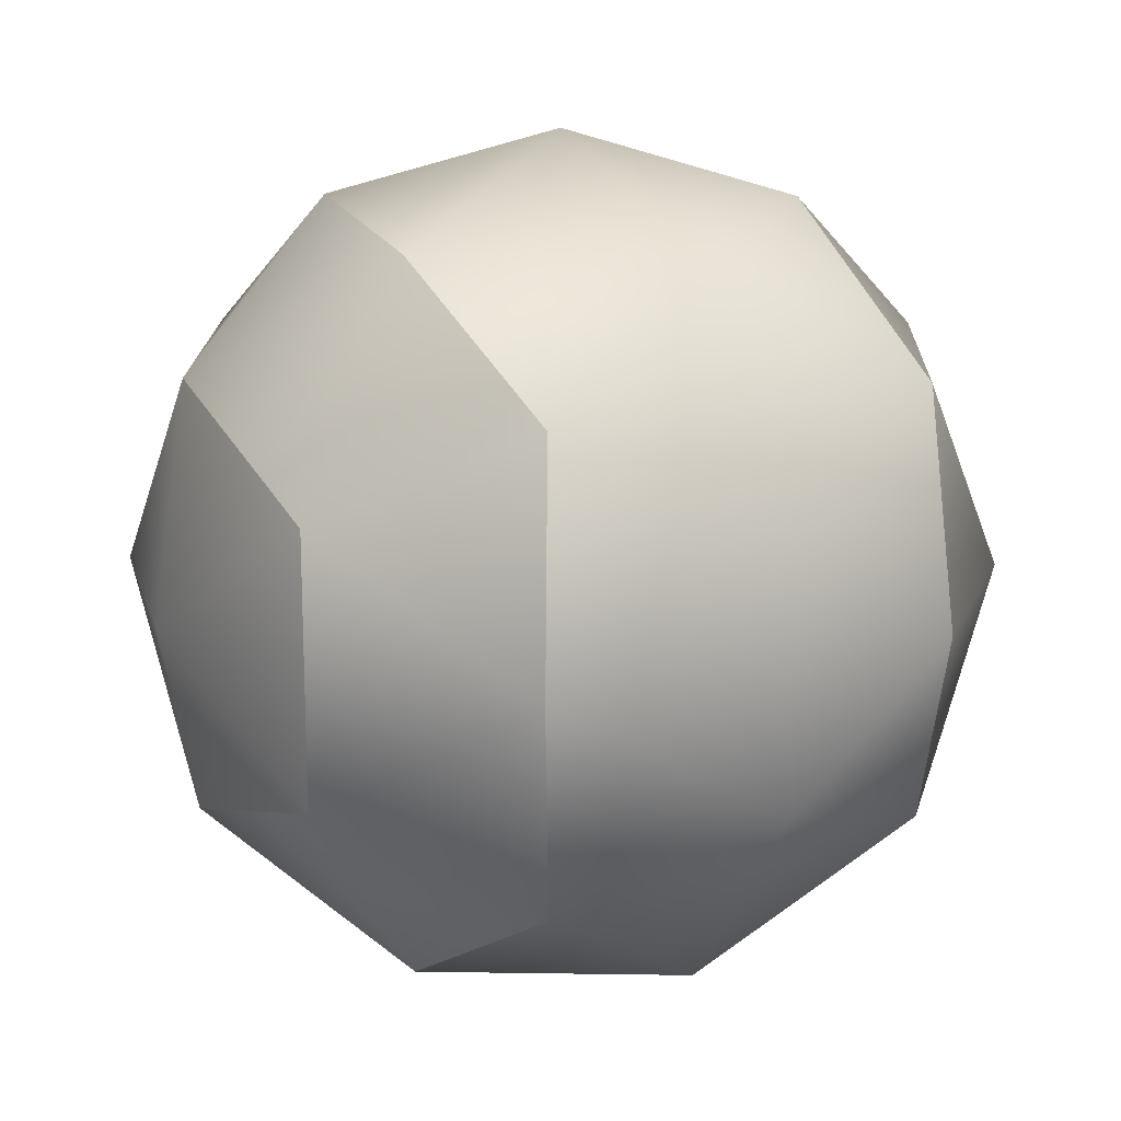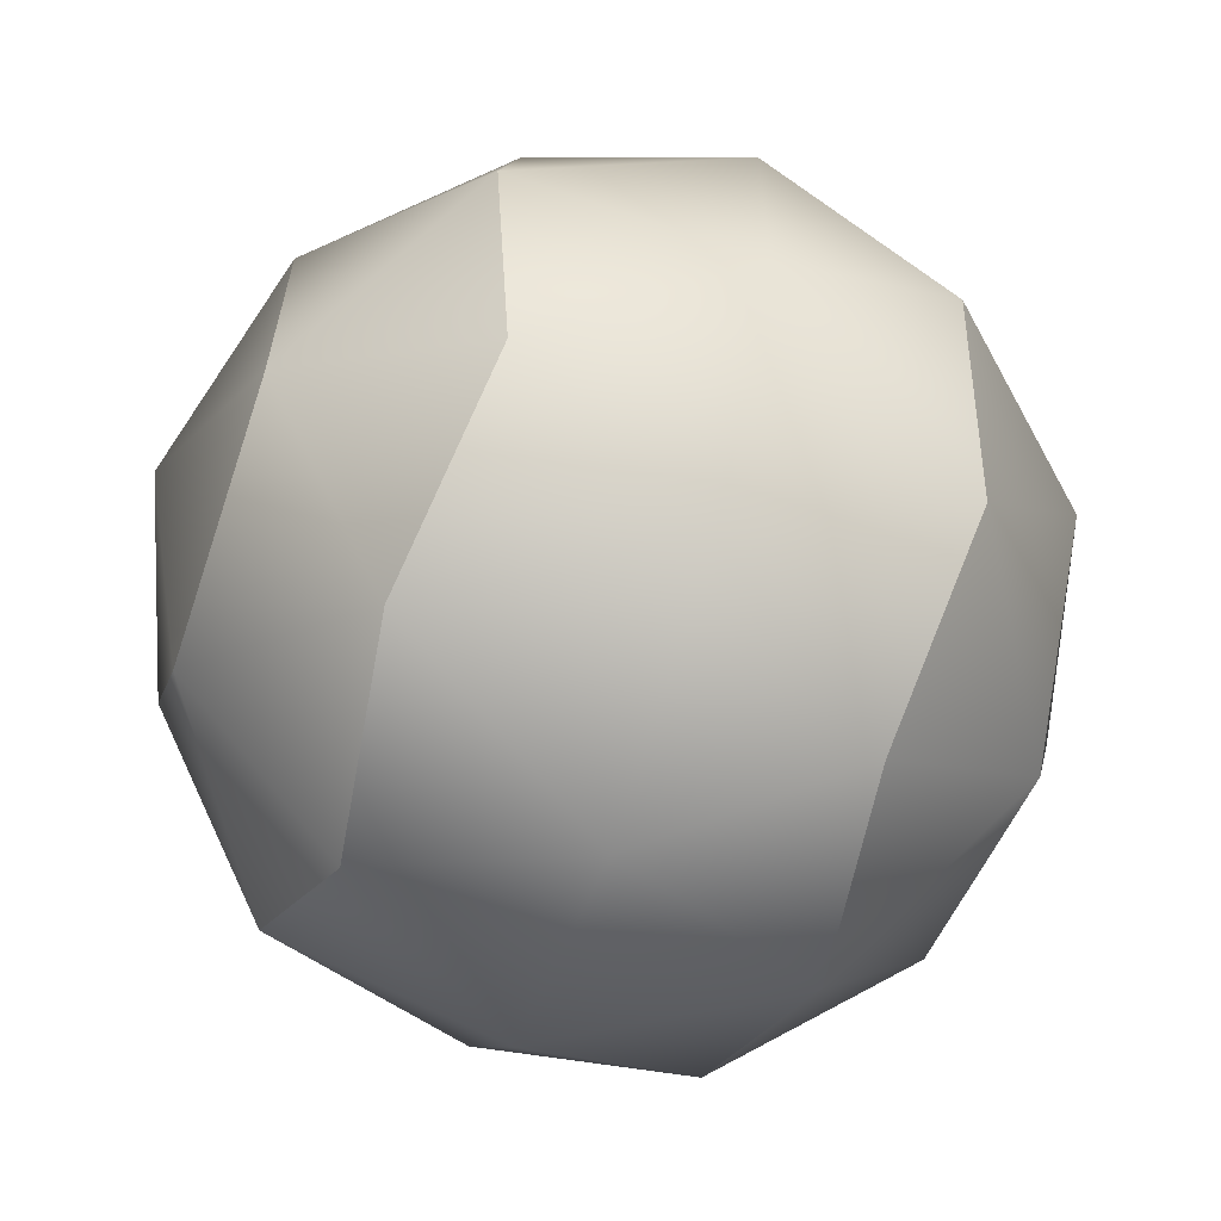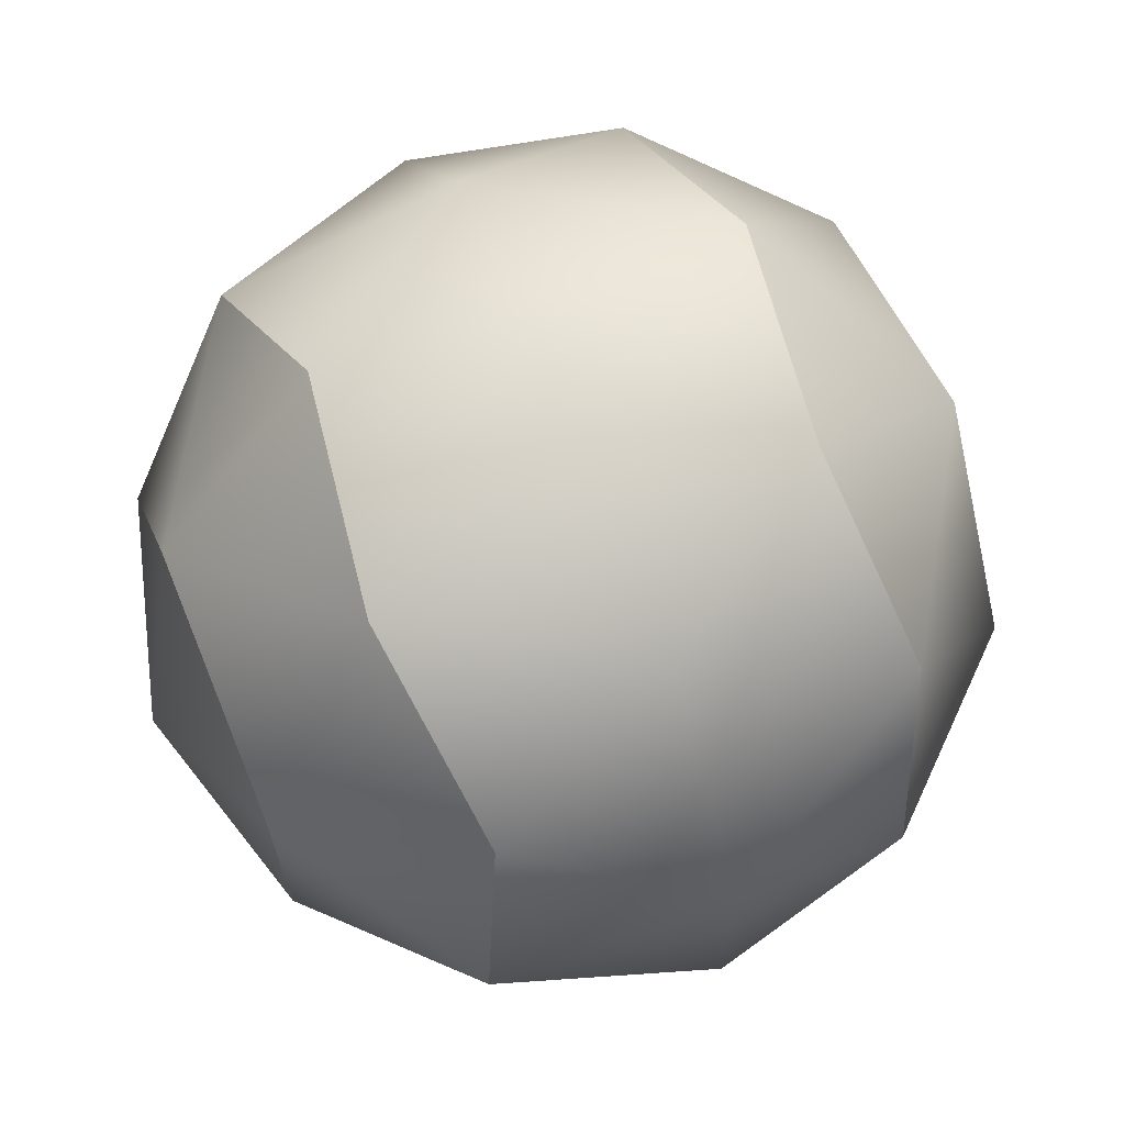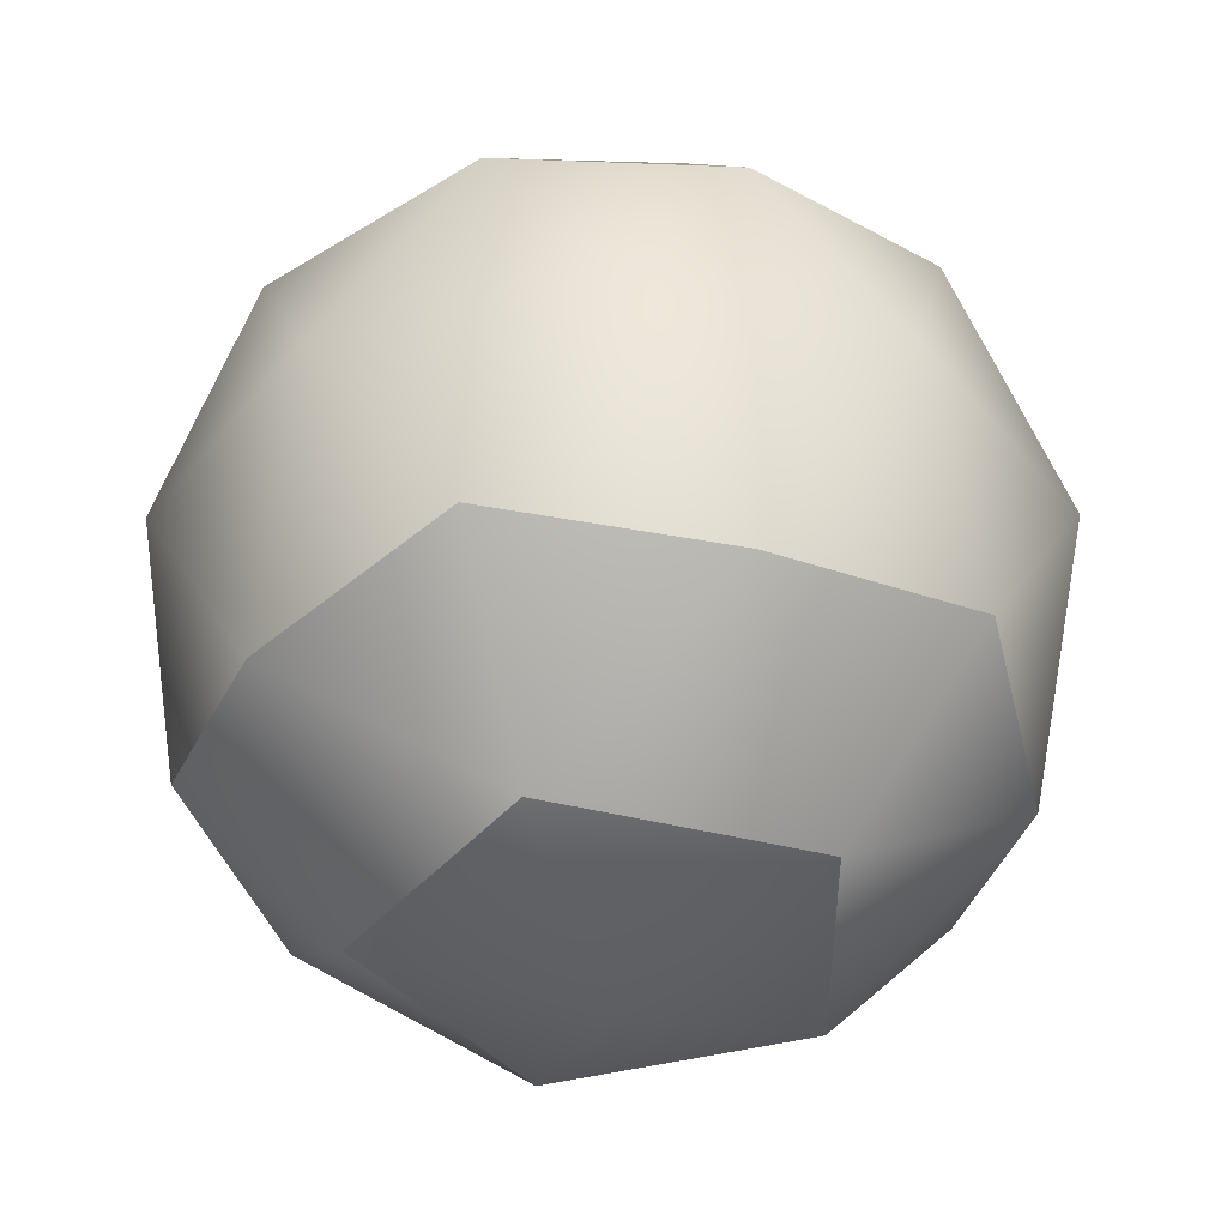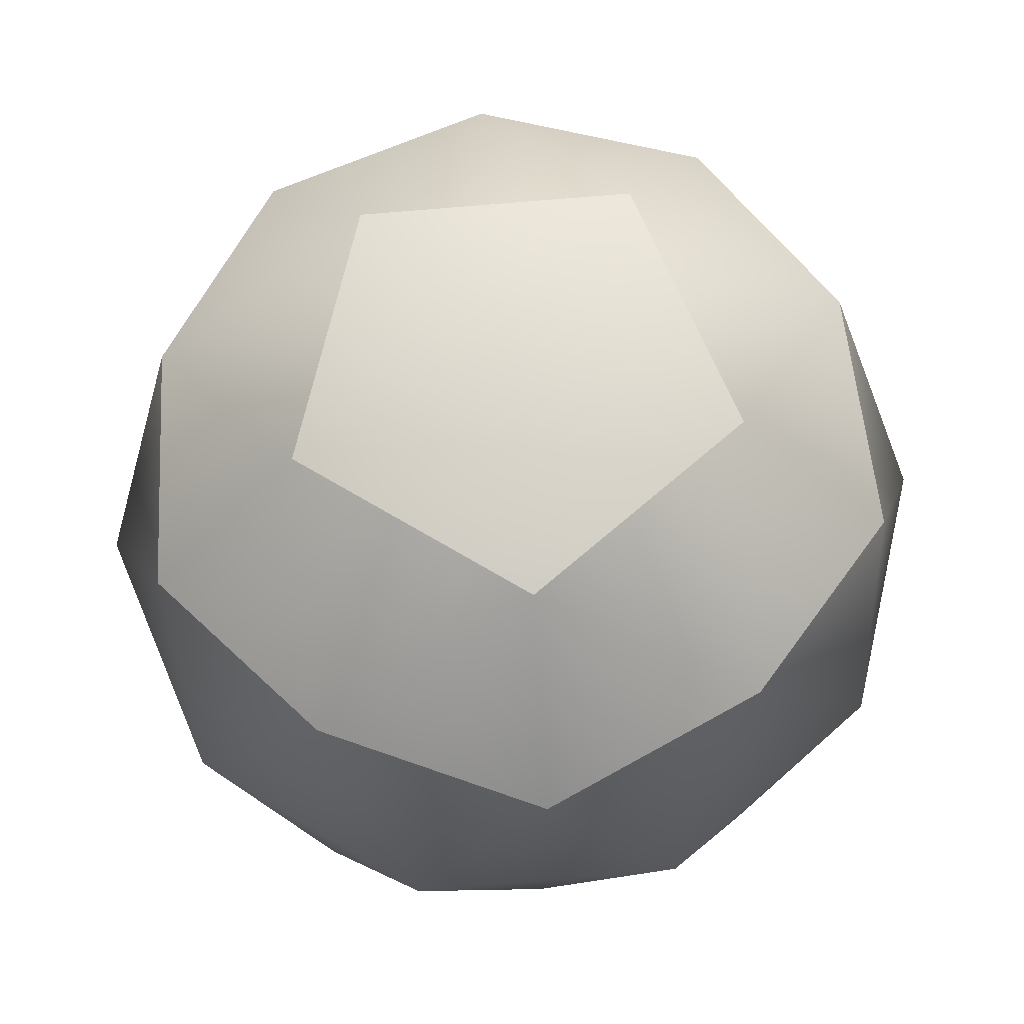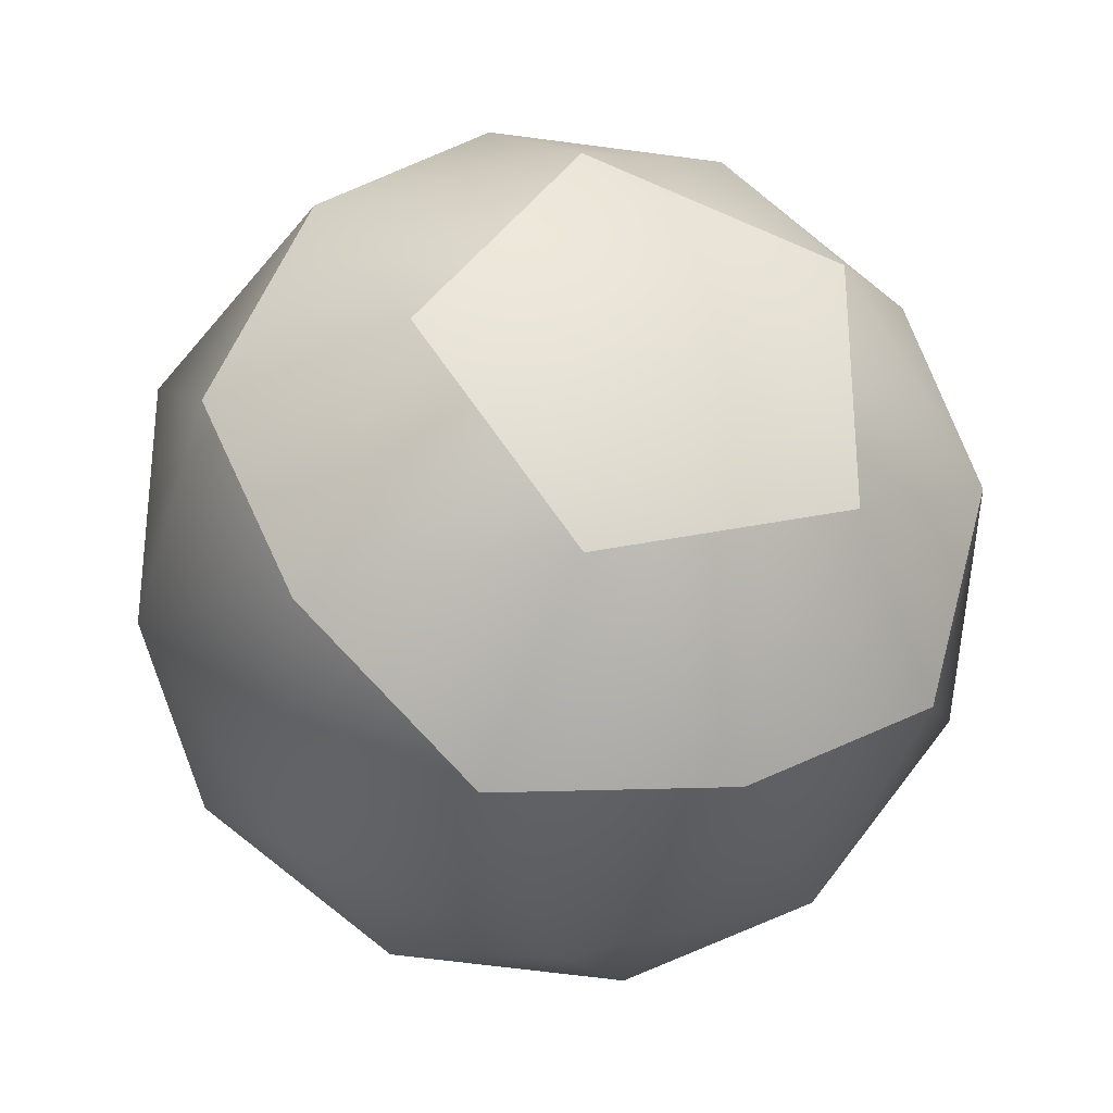
<metadata>
{"format":"obj","ext":"obj","renderer":"f3d","projection":"perspective","resolution":1024,"background":"white","views":[{"elev":17.0,"azim":60.0,"up":"+Z"},{"elev":-63.3,"azim":-108.8,"up":"+Z"},{"elev":68.5,"azim":67.5,"up":"+Z"},{"elev":-39.9,"azim":-143.7,"up":"+Y"},{"elev":68.7,"azim":84.9,"up":"+Y"},{"elev":-30.5,"azim":-14.4,"up":"+Z"}]}
</metadata>
<code>
g Mesh1 default_group Mesh1_default_group_Sphere_skpC4_1_skpBD1_default_object_sk_000 skp430_1 Model
v -0.2634 -0.4261 -0
v -0.08138 -0.4261 0.2505
v -0.3447 -0.2634 0.2505
f 1 2 3
v -0.1385 -0.224 0.4261
f 2 4 3
v 0.1317 -0.2634 0.4053
f 2 5 4
v 0.2131 -0.4261 0.1548
f 2 6 5
v 0.3625 -0.224 0.2634
f 6 7 5
v 0.4261 -0.2634 -0
f 7 6 8
v 0.2131 -0.4261 -0.1548
f 8 6 9
v 0.3625 -0.224 -0.2634
f 8 9 10
v 0.1317 -0.2634 -0.4053
f 9 11 10
v -0.08138 -0.4261 -0.2505
f 9 12 11
v -0.1385 -0.224 -0.4261
f 12 13 11
v -0.3447 -0.2634 -0.2505
f 12 14 13
f 12 1 14
v -0.4481 -0.224 -0
f 1 15 14
f 1 3 15
g Mesh2 default_group Mesh1_default_group_Sphere_skpC4_1_skpBD1_default_object_sk_000 skp430_1 Model
v -0.3625 0.224 -0.2634
v -0.4261 0.2634 -0
v -0.2131 0.4261 -0.1548
f 16 17 18
v -0.2131 0.4261 0.1548
f 18 17 19
v -0.3625 0.224 0.2634
f 17 20 19
v -0.1317 0.2634 0.4053
f 20 21 19
v 0.08138 0.4261 0.2505
f 19 21 22
v 0.1385 0.224 0.4261
f 21 23 22
v 0.3447 0.2634 0.2505
f 23 24 22
v 0.2634 0.4261 -0
f 22 24 25
v 0.4481 0.224 -0
f 24 26 25
v 0.3447 0.2634 -0.2505
f 26 27 25
v 0.08138 0.4261 -0.2505
f 25 27 28
v 0.1385 0.224 -0.4261
f 27 29 28
v -0.1317 0.2634 -0.4053
f 29 30 28
f 28 30 18
f 30 16 18
g Mesh3 default_group1 Group2_1_1 skp430_1 Model
v 0 -0.5009 -0
f 31 6 2
f 6 31 9
f 31 12 9
f 31 1 12
f 31 2 1
g Mesh4 default_group1 Group2_1_1 skp430_1 Model
v -0.4764 0 0.1548
f 15 3 32
v -0.2944 0 0.4053
f 32 3 33
f 3 4 33
v 0 0 0.5009
f 4 34 33
f 4 5 34
v 0.2944 0 0.4053
f 34 5 35
f 5 7 35
v 0.4764 0 0.1548
f 7 36 35
f 7 8 36
v 0.4764 0 -0.1548
f 36 8 37
f 8 10 37
v 0.2944 0 -0.4053
f 10 38 37
f 10 11 38
v 0 0 -0.5009
f 38 11 39
f 11 13 39
v -0.2944 0 -0.4053
f 13 40 39
f 13 14 40
v -0.4764 0 -0.1548
f 40 14 41
f 14 15 41
f 15 32 41
f 41 32 17
f 32 20 17
f 32 33 20
f 33 21 20
f 33 34 21
f 34 23 21
f 34 35 23
f 35 24 23
f 35 36 24
f 36 26 24
f 36 37 26
f 37 27 26
f 37 38 27
f 38 29 27
f 38 39 29
f 39 30 29
f 39 40 30
f 40 16 30
f 40 41 16
f 41 17 16
g Mesh5 default_group1 Group2_1_1 skp430_1 Model
v 0 0.5009 -0
f 28 18 42
f 18 19 42
f 19 22 42
f 22 25 42
f 25 28 42

</code>
